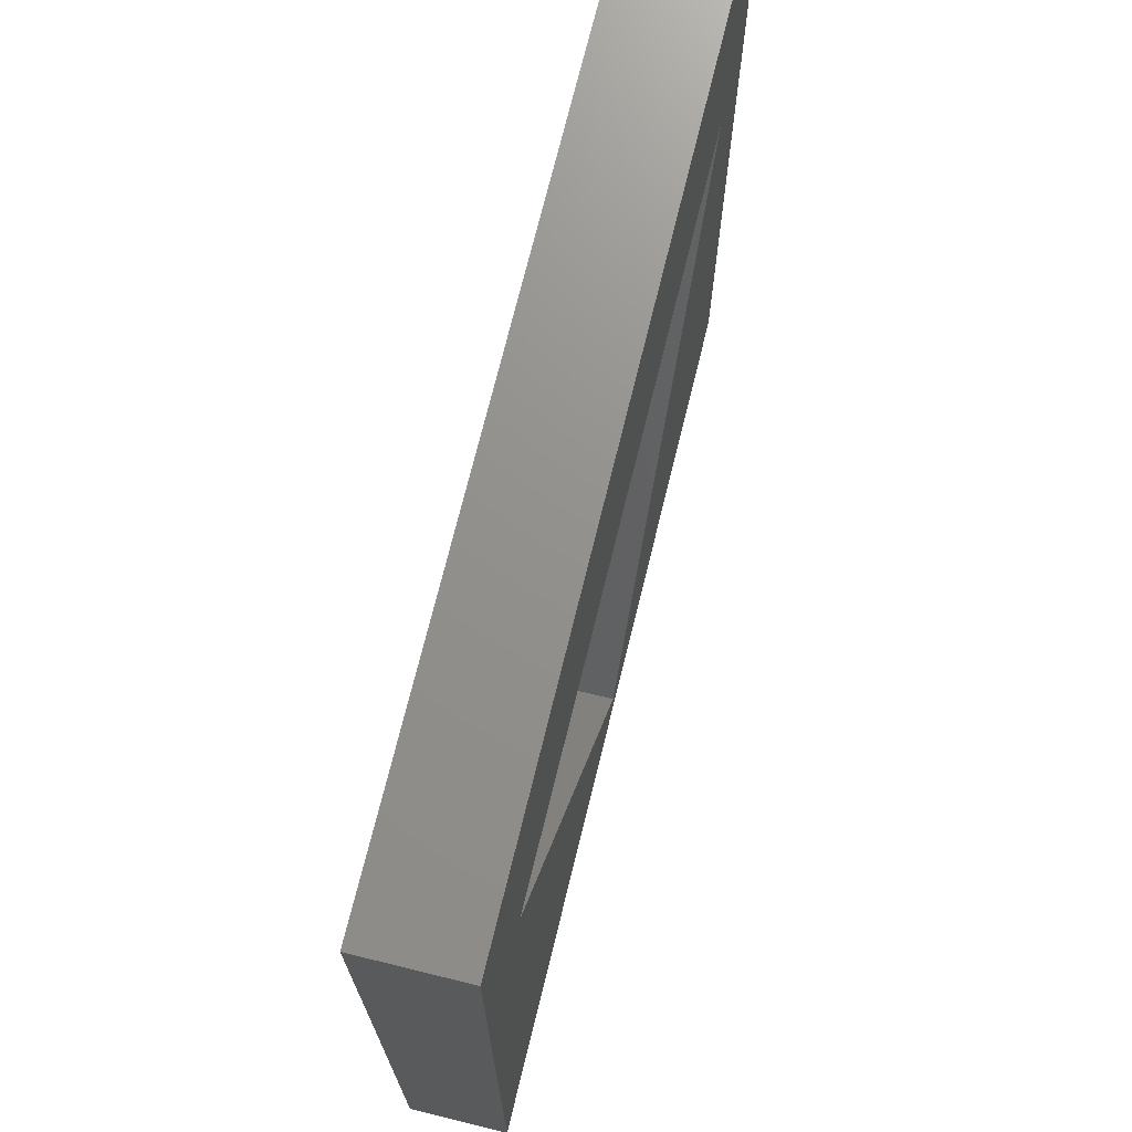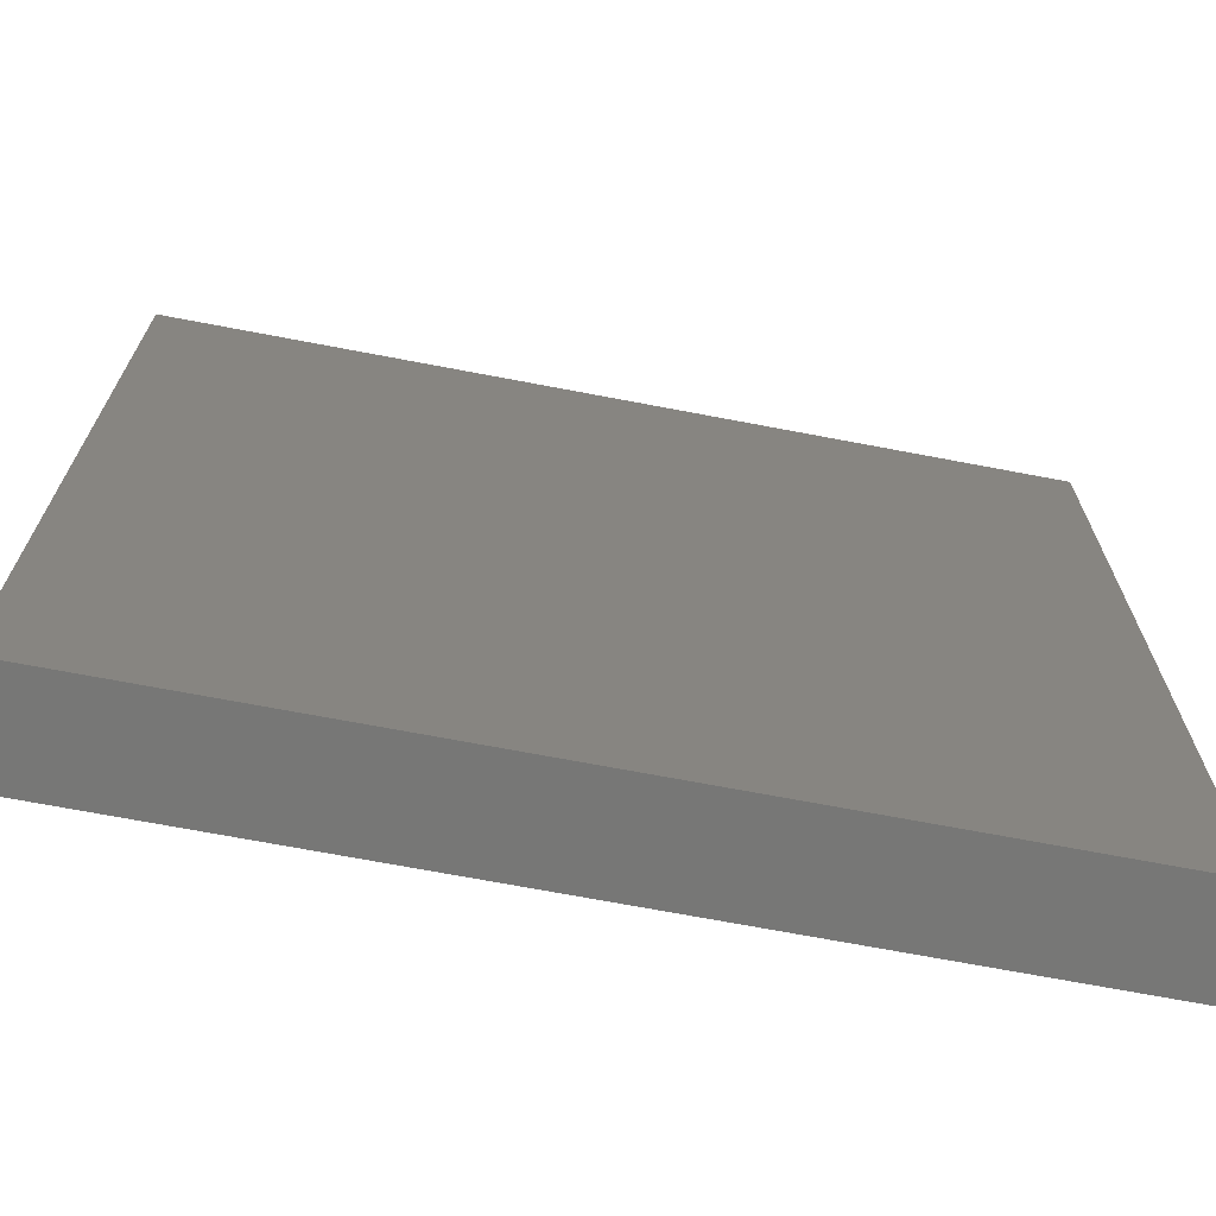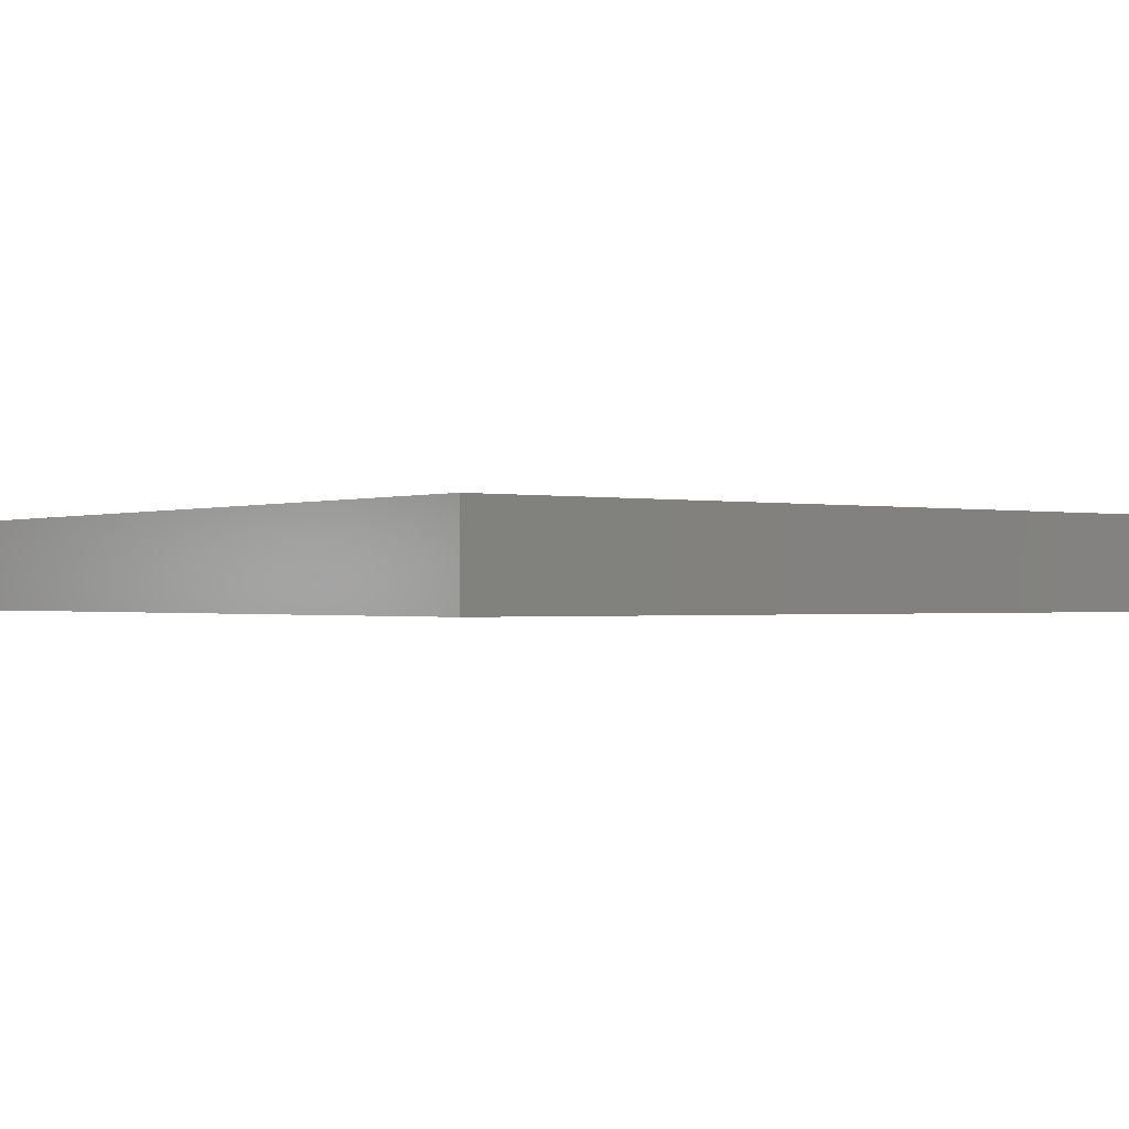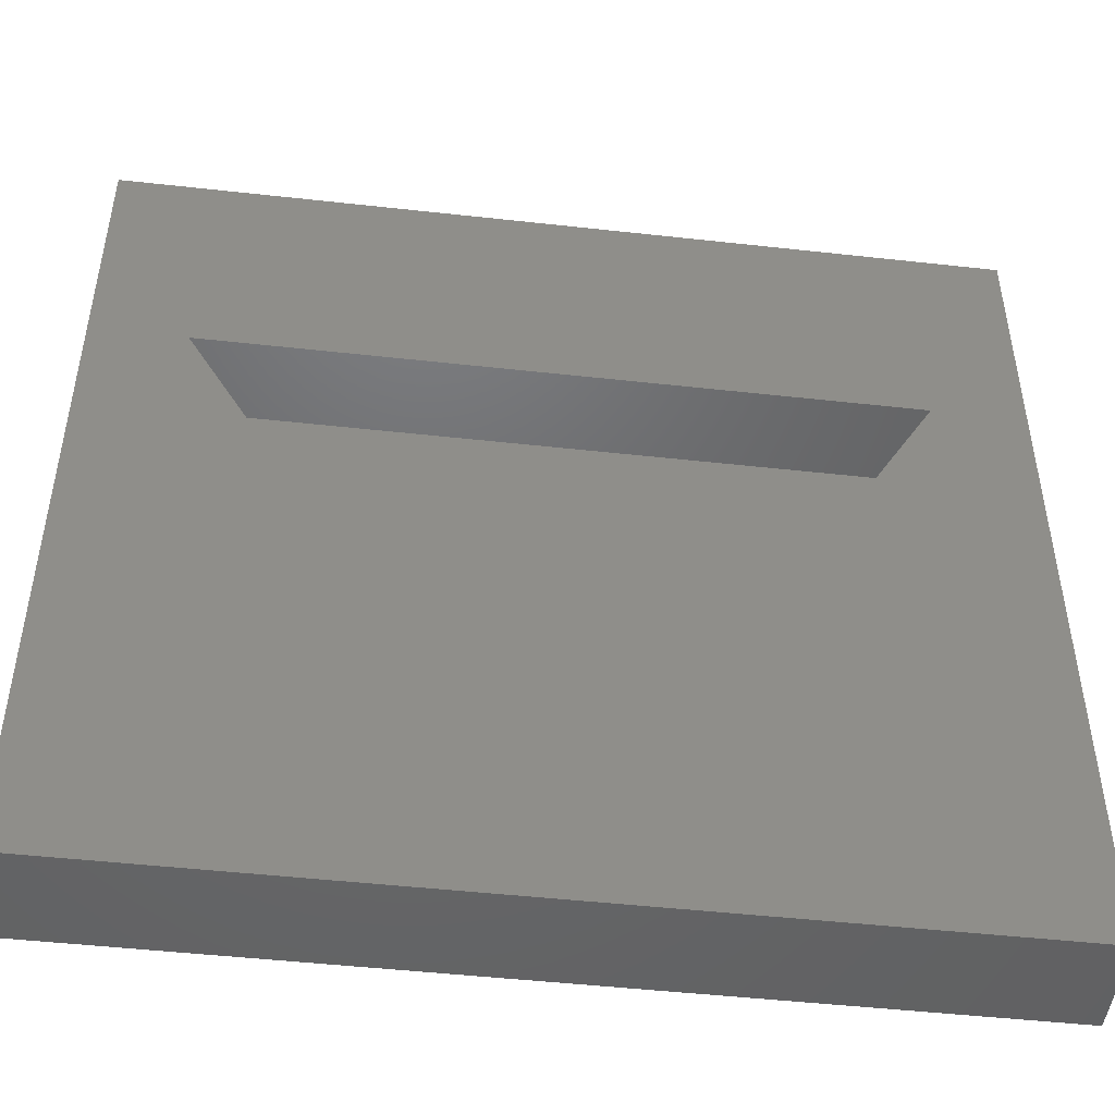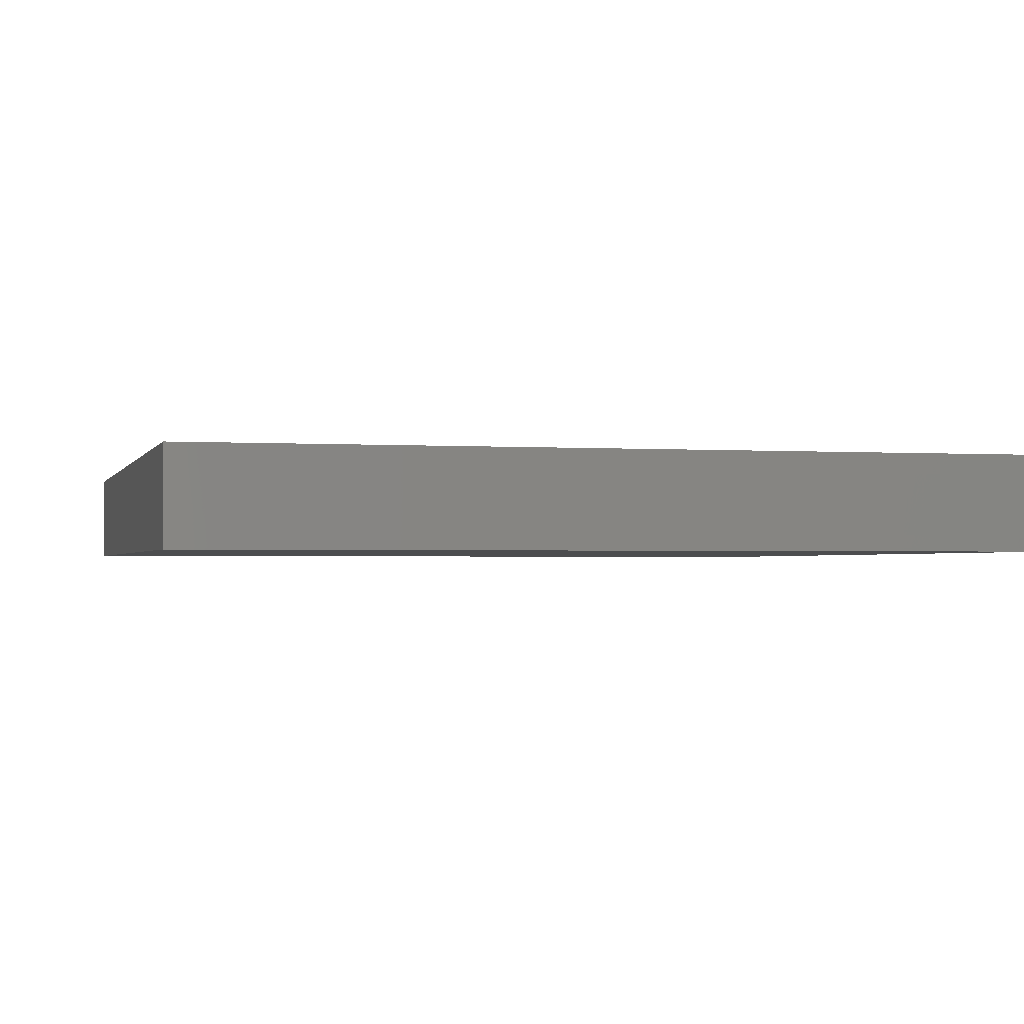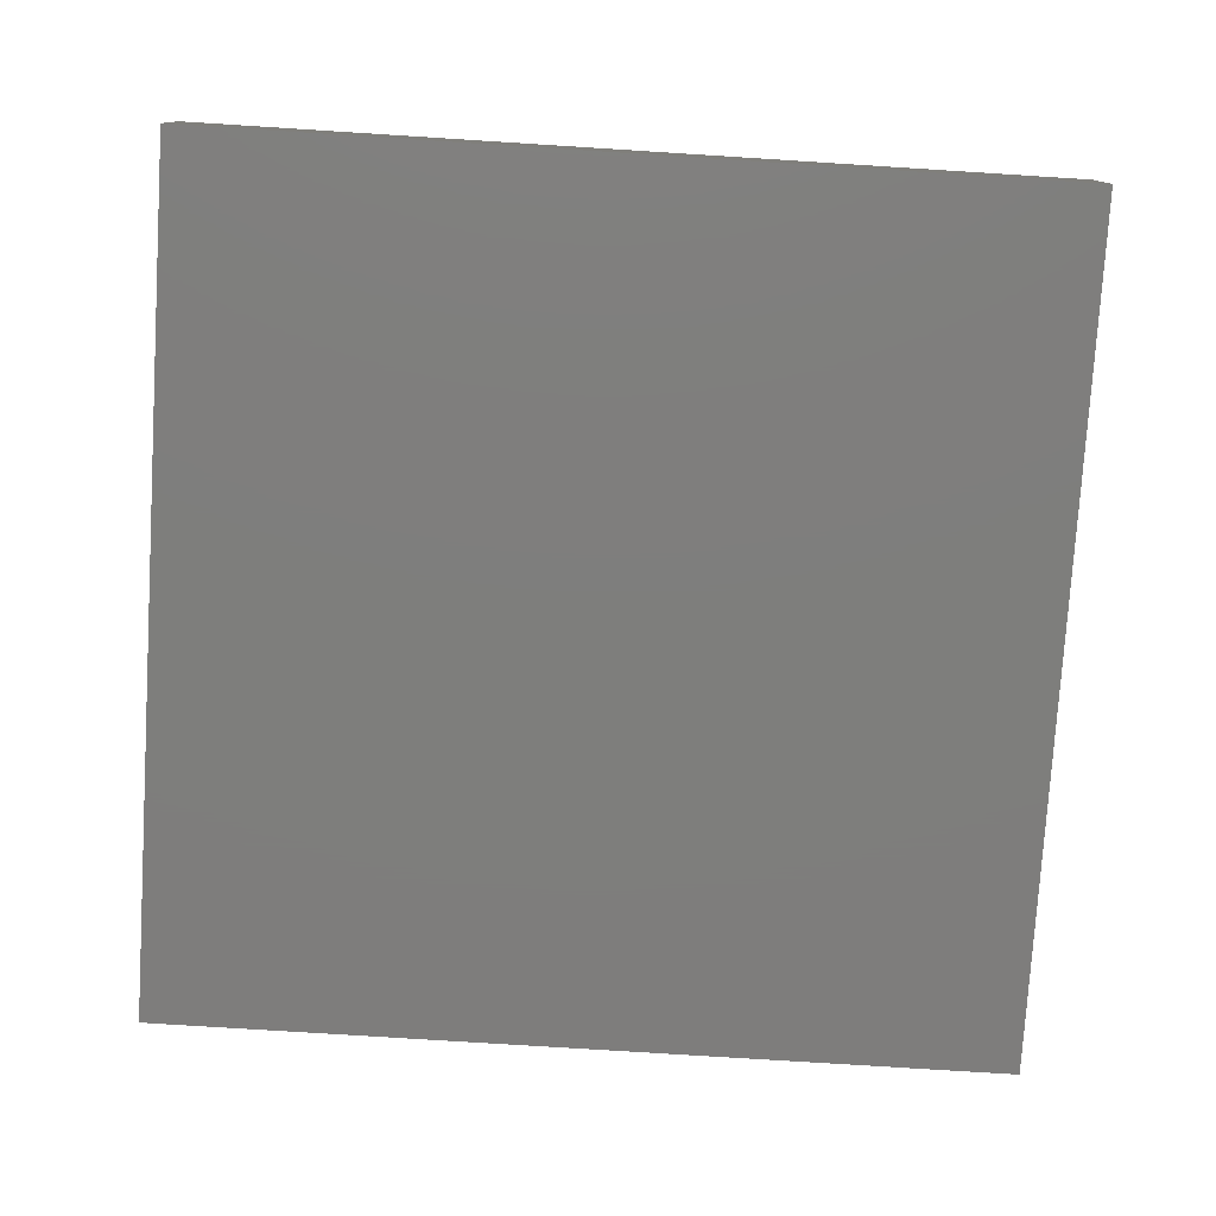
<metadata>
{"format":"stl","ext":"stl","renderer":"f3d","projection":"perspective","resolution":1024,"background":"white","views":[{"elev":72.1,"azim":-76.2,"up":"+Y"},{"elev":-69.7,"azim":169.2,"up":"+Y"},{"elev":-0.7,"azim":52.6,"up":"+Z"},{"elev":-48.1,"azim":-7.1,"up":"+Y"},{"elev":-1.6,"azim":75.5,"up":"+Z"},{"elev":-77.8,"azim":176.4,"up":"+Z"}]}
</metadata>
<code>
# stl→obj: 14 verts, 24 faces
v 90 0 10
v 90 90 0
v 90 90 10
v 90 0 0
v 80.51 65.5 10
v 9.493 65.5 10
v 0 90 10
v 45 4 10
v 0 0 10
v 45 4 1
v 80.51 65.5 1
v 9.493 65.5 1
v 0 0 0
v 0 90 0
f 1 2 3
f 2 1 4
f 3 5 1
f 3 6 5
f 6 3 7
f 8 1 5
f 8 9 1
f 6 9 8
f 9 6 7
f 10 11 12
f 13 7 14
f 7 13 9
f 2 7 3
f 7 2 14
f 13 1 9
f 1 13 4
f 12 5 6
f 5 12 11
f 8 12 6
f 12 8 10
f 10 5 11
f 5 10 8
f 13 2 4
f 2 13 14

</code>
